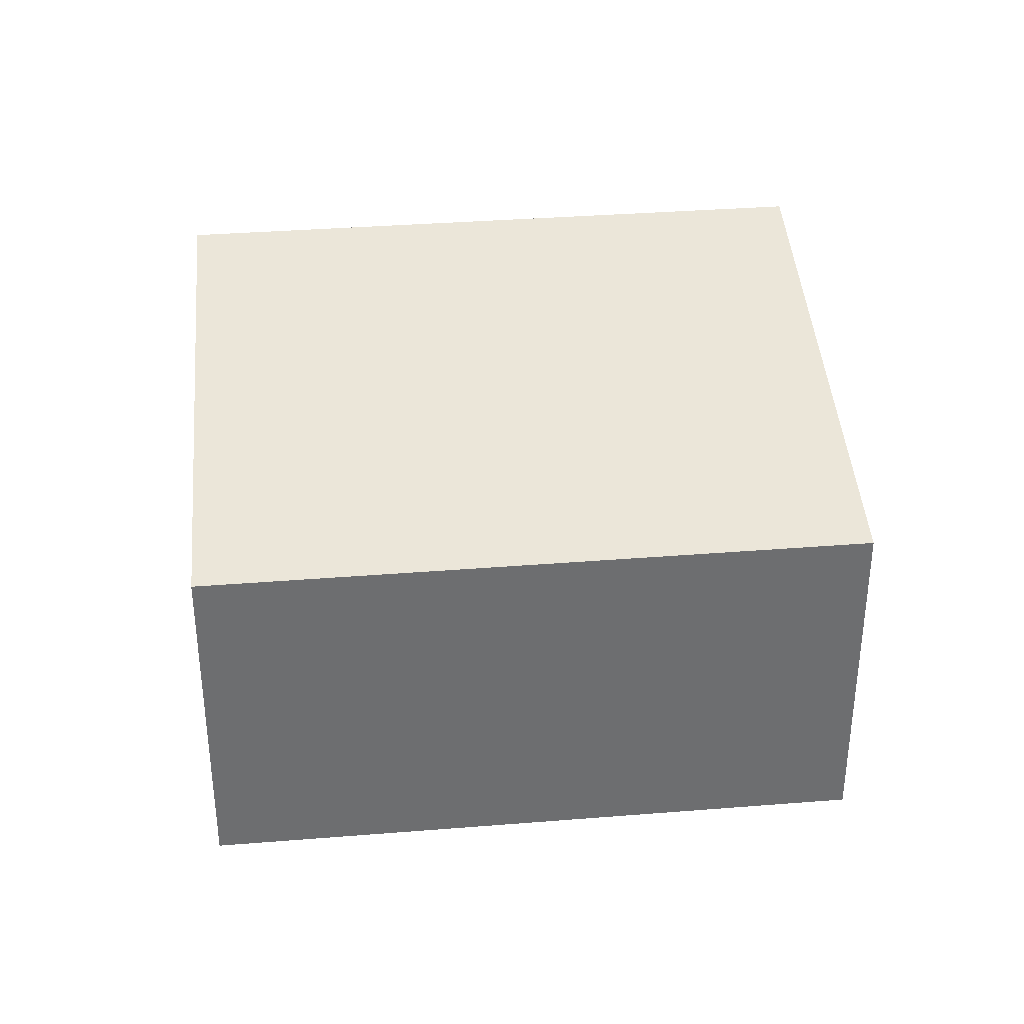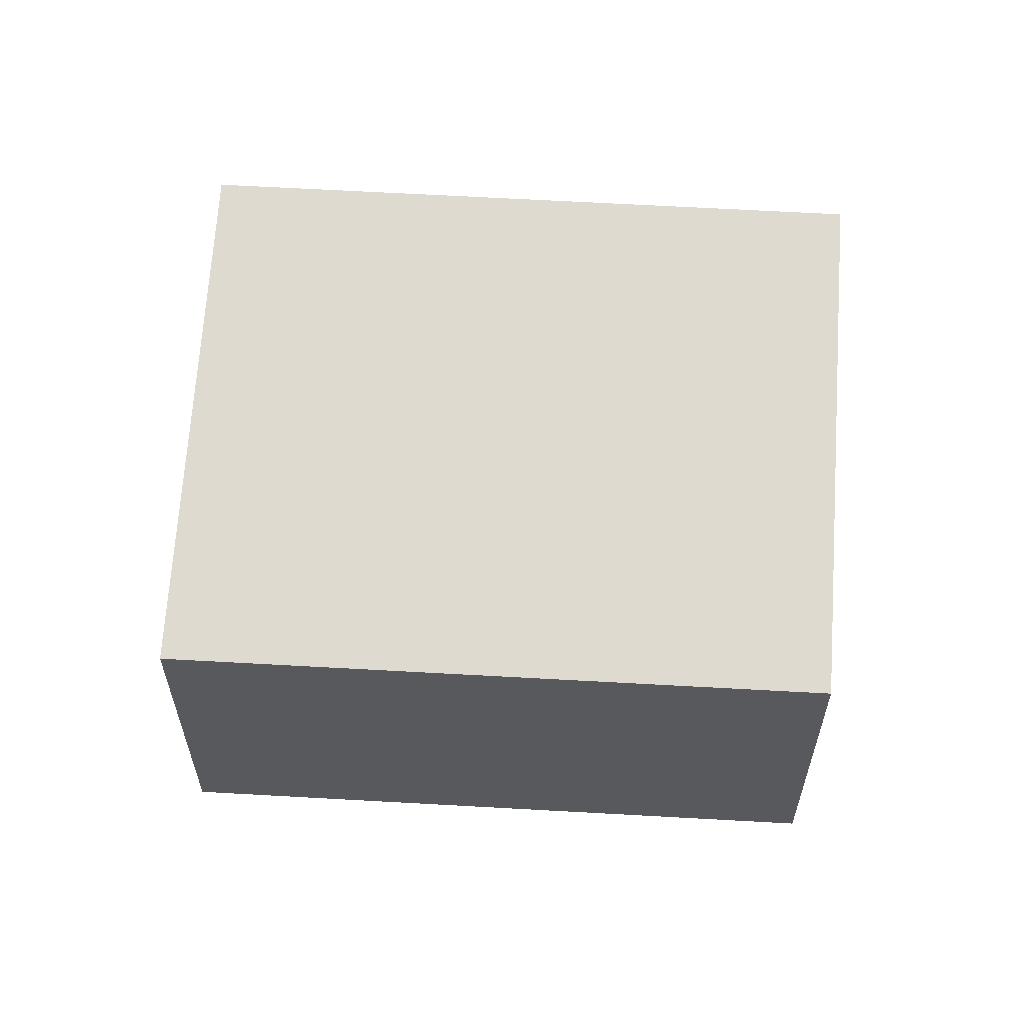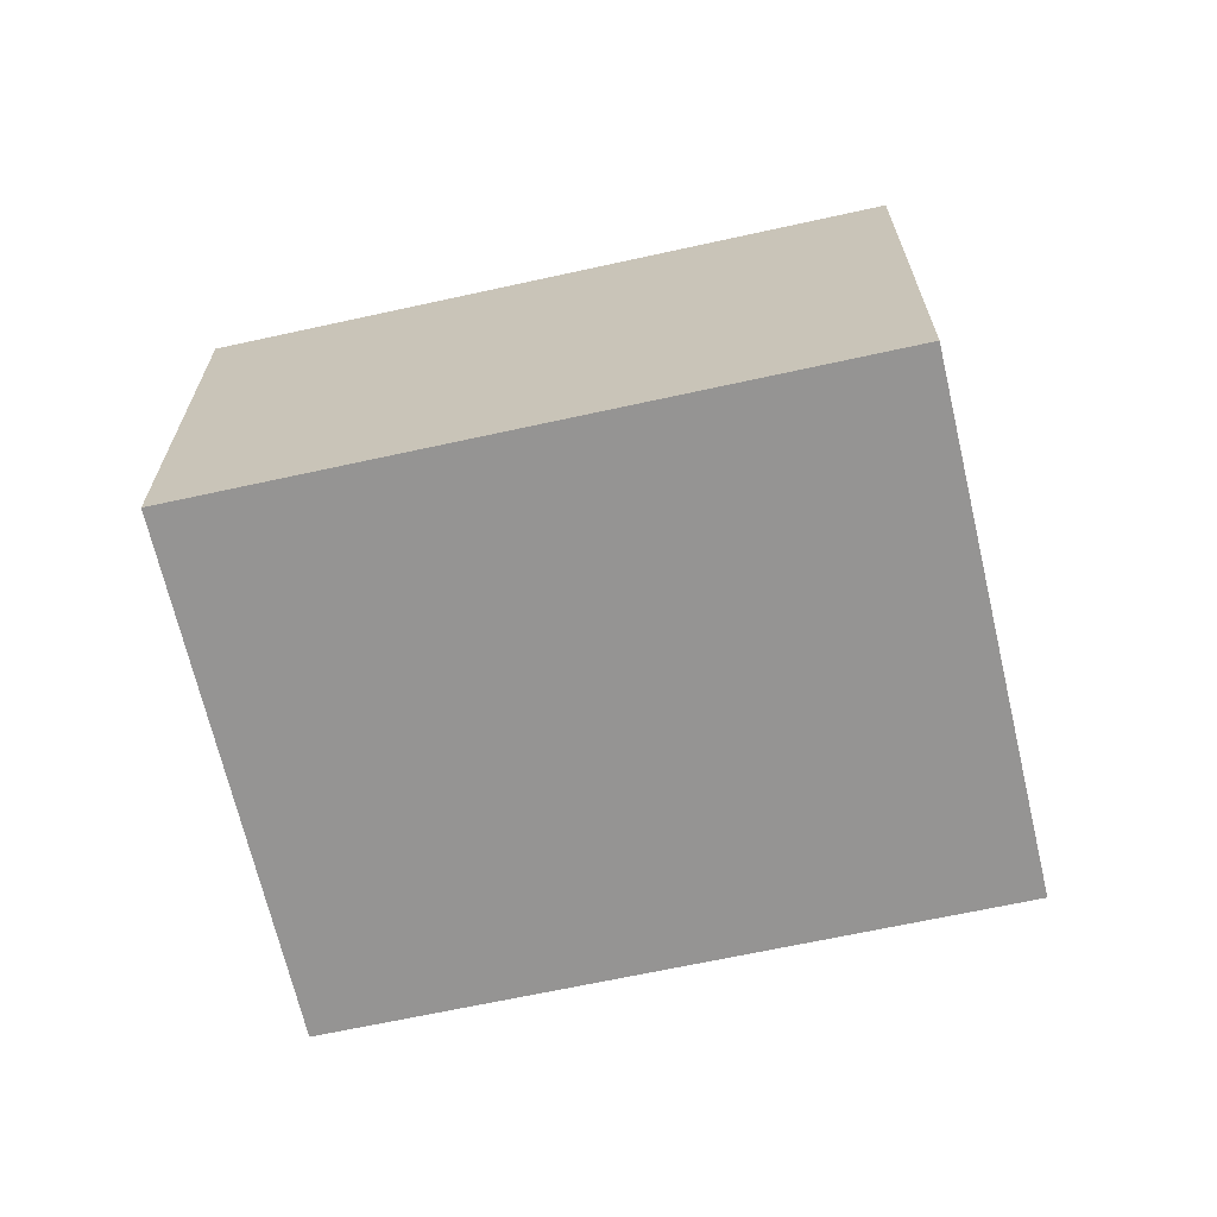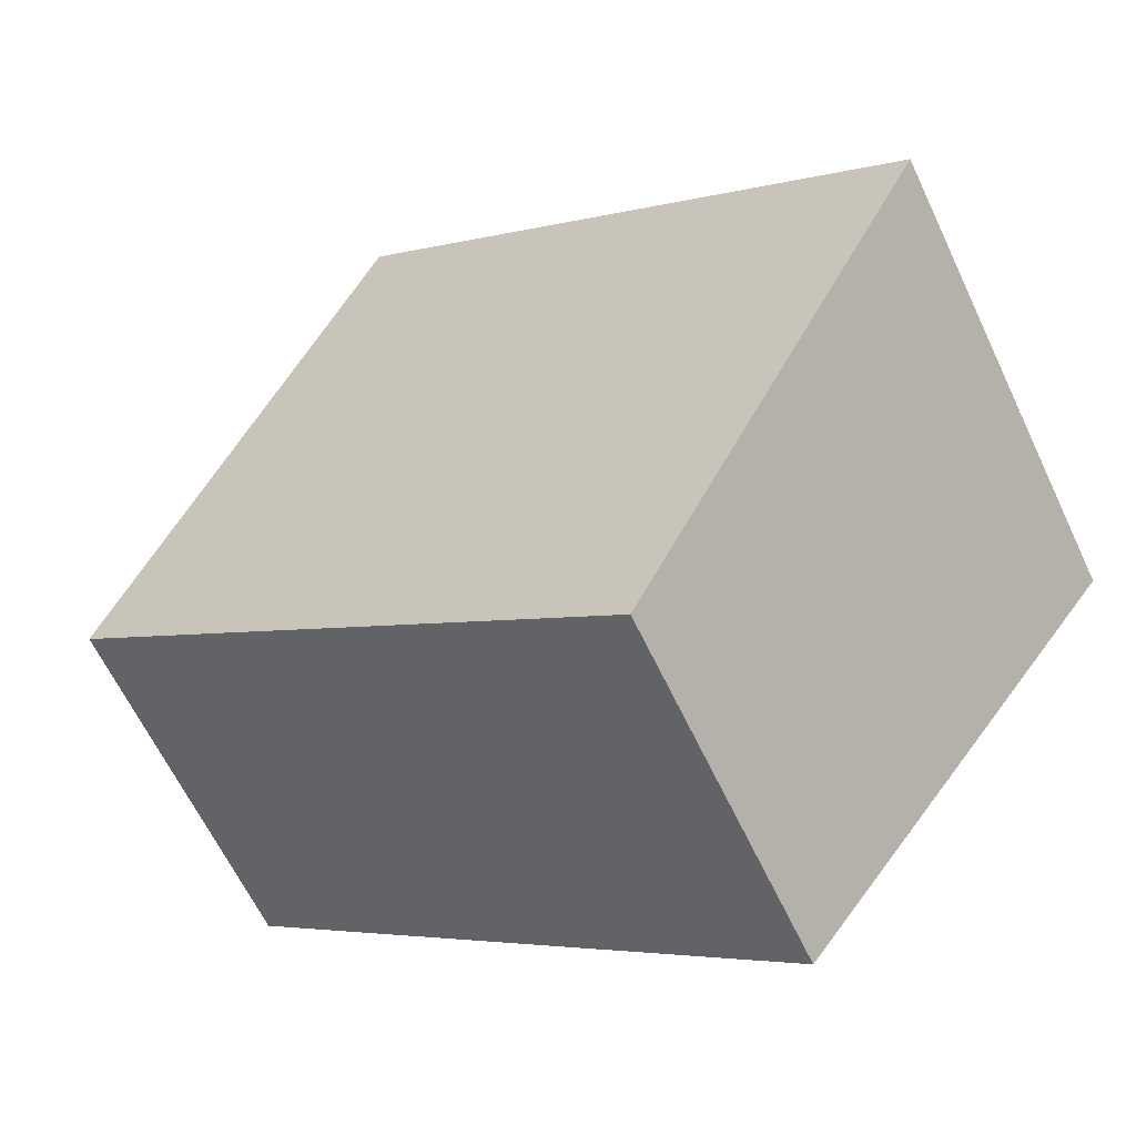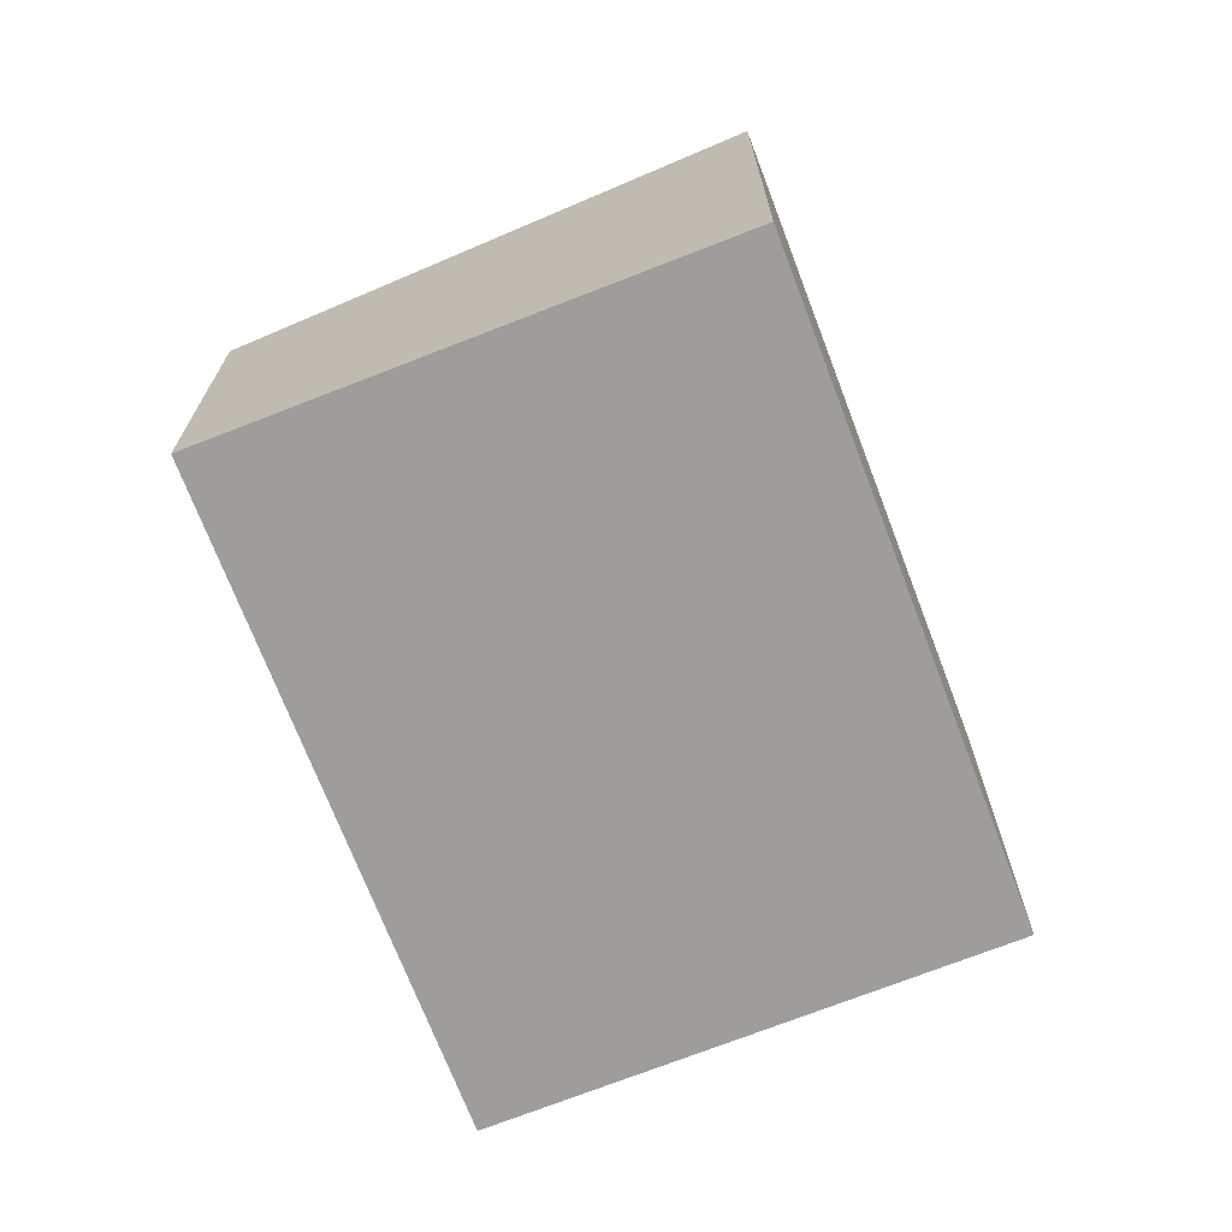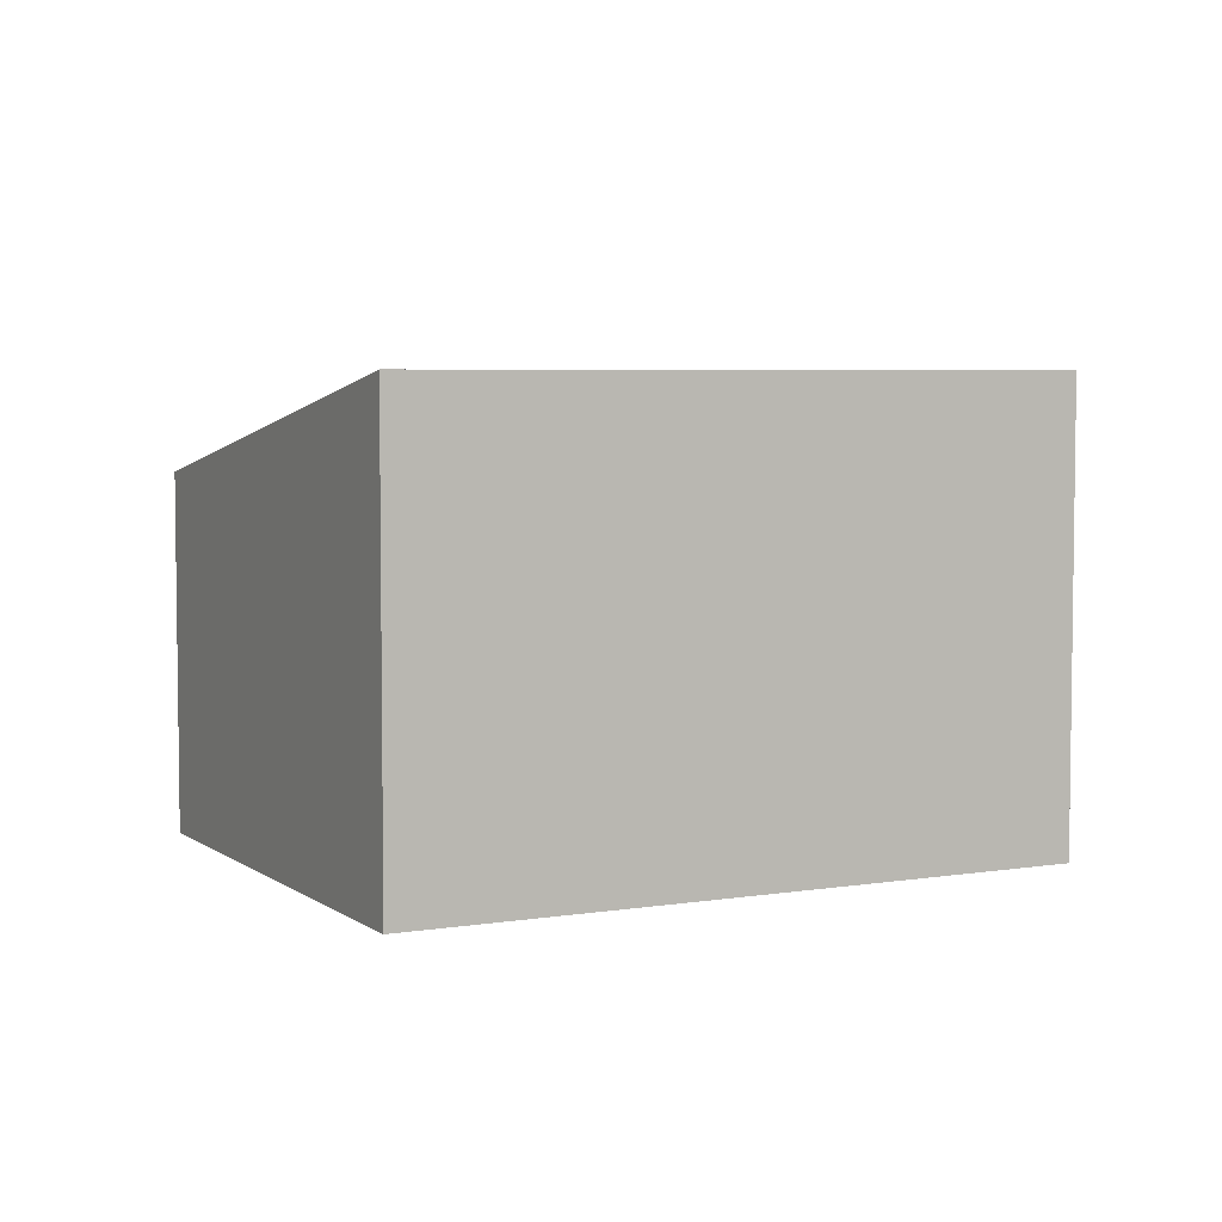
<metadata>
{"format":"obj","ext":"obj","renderer":"f3d","projection":"perspective","resolution":1024,"background":"white","views":[{"elev":36.2,"azim":137.4,"up":"+Y"},{"elev":60.4,"azim":146.7,"up":"+Y"},{"elev":-67.2,"azim":-24.3,"up":"+Y"},{"elev":-63.8,"azim":-154.6,"up":"+Z"},{"elev":-70.5,"azim":-105.8,"up":"+Y"},{"elev":5.0,"azim":-64.1,"up":"+Y"}]}
</metadata>
<code>
v  2.461 7.652 -3.245
v  9.813 6.593 -5.033
v  5.977 6.593 -7.881
v  0 8.394 5.14e-16
v  10.14 8.399 7.564
v  16.18 6.593 -0.302
v  5.977 4.826e-16 -7.881
v  2.461 1.987e-16 -3.245
v  0 0 0
v  10.14 -4.632e-16 7.564
v  16.18 1.849e-17 -0.302
v  9.813 3.082e-16 -5.033
g defaultobject
f 1 2 3
f 2 1 4
f 2 4 5
f 2 5 6
f 7 1 3
f 1 7 4
f 4 7 8
f 4 8 9
f 4 10 5
f 10 4 9
f 10 6 5
f 6 10 11
f 2 7 3
f 7 2 6
f 7 6 12
f 12 6 11
f 8 10 9
f 10 8 7
f 10 7 12
f 10 12 11

</code>
